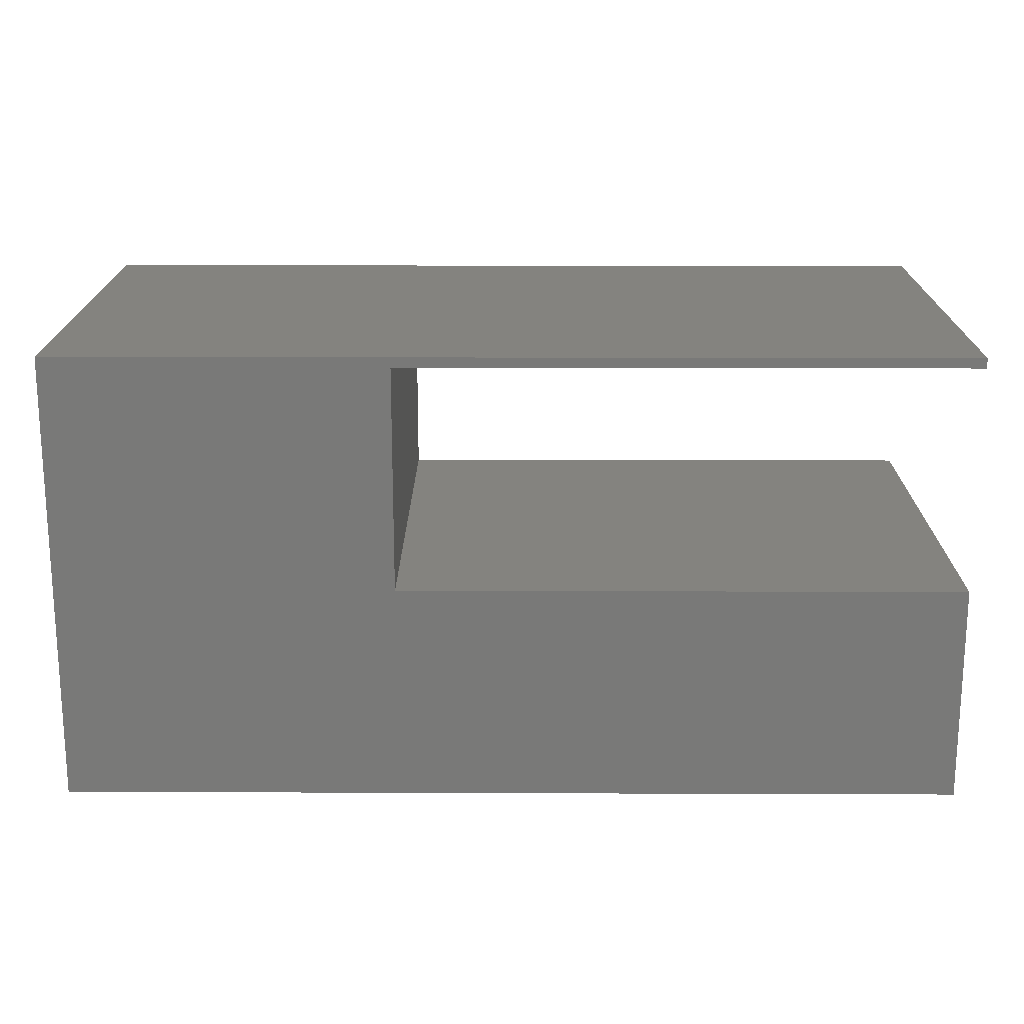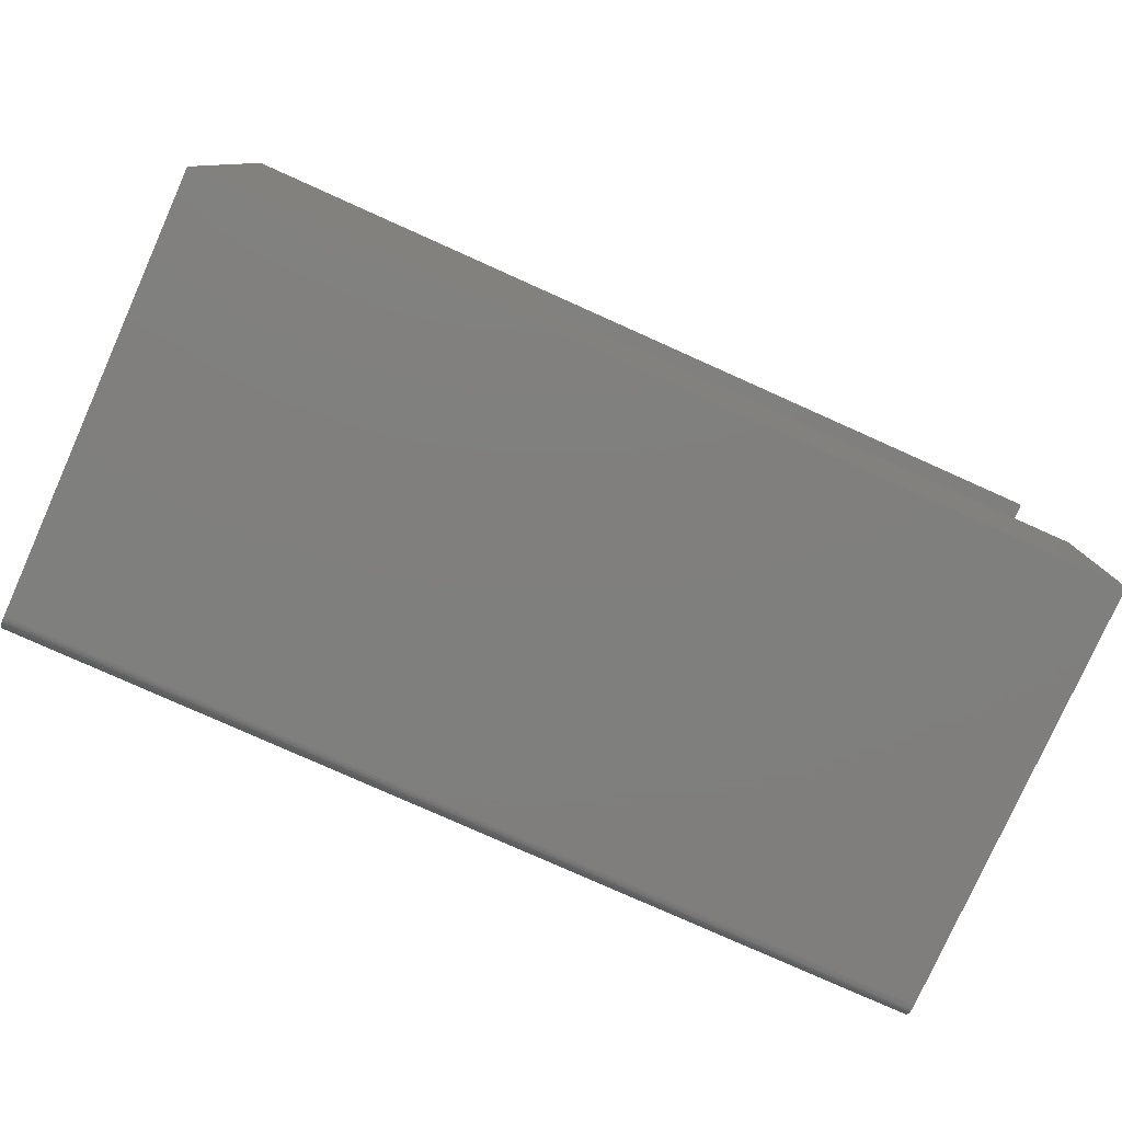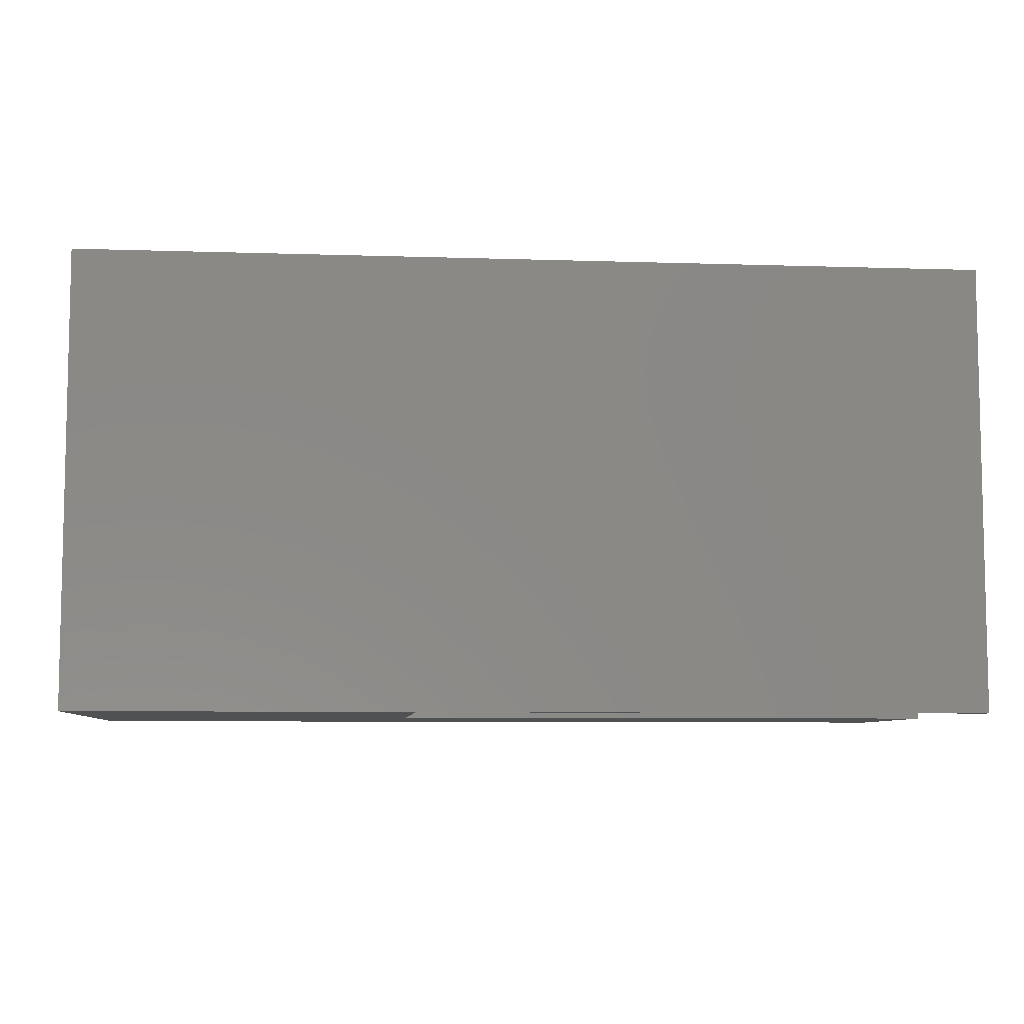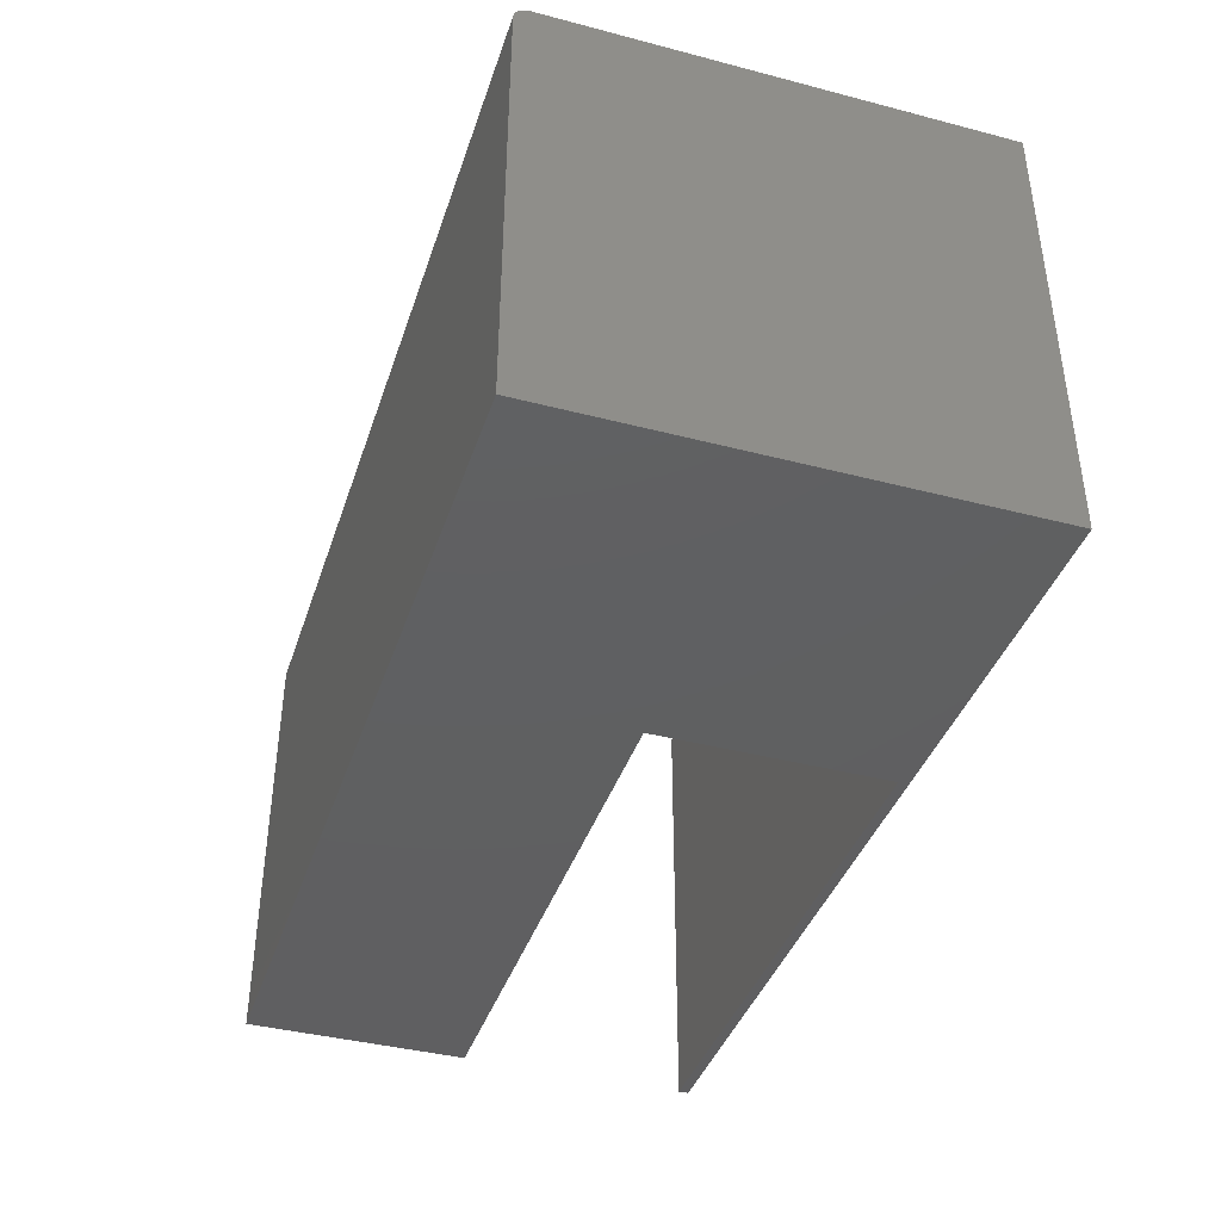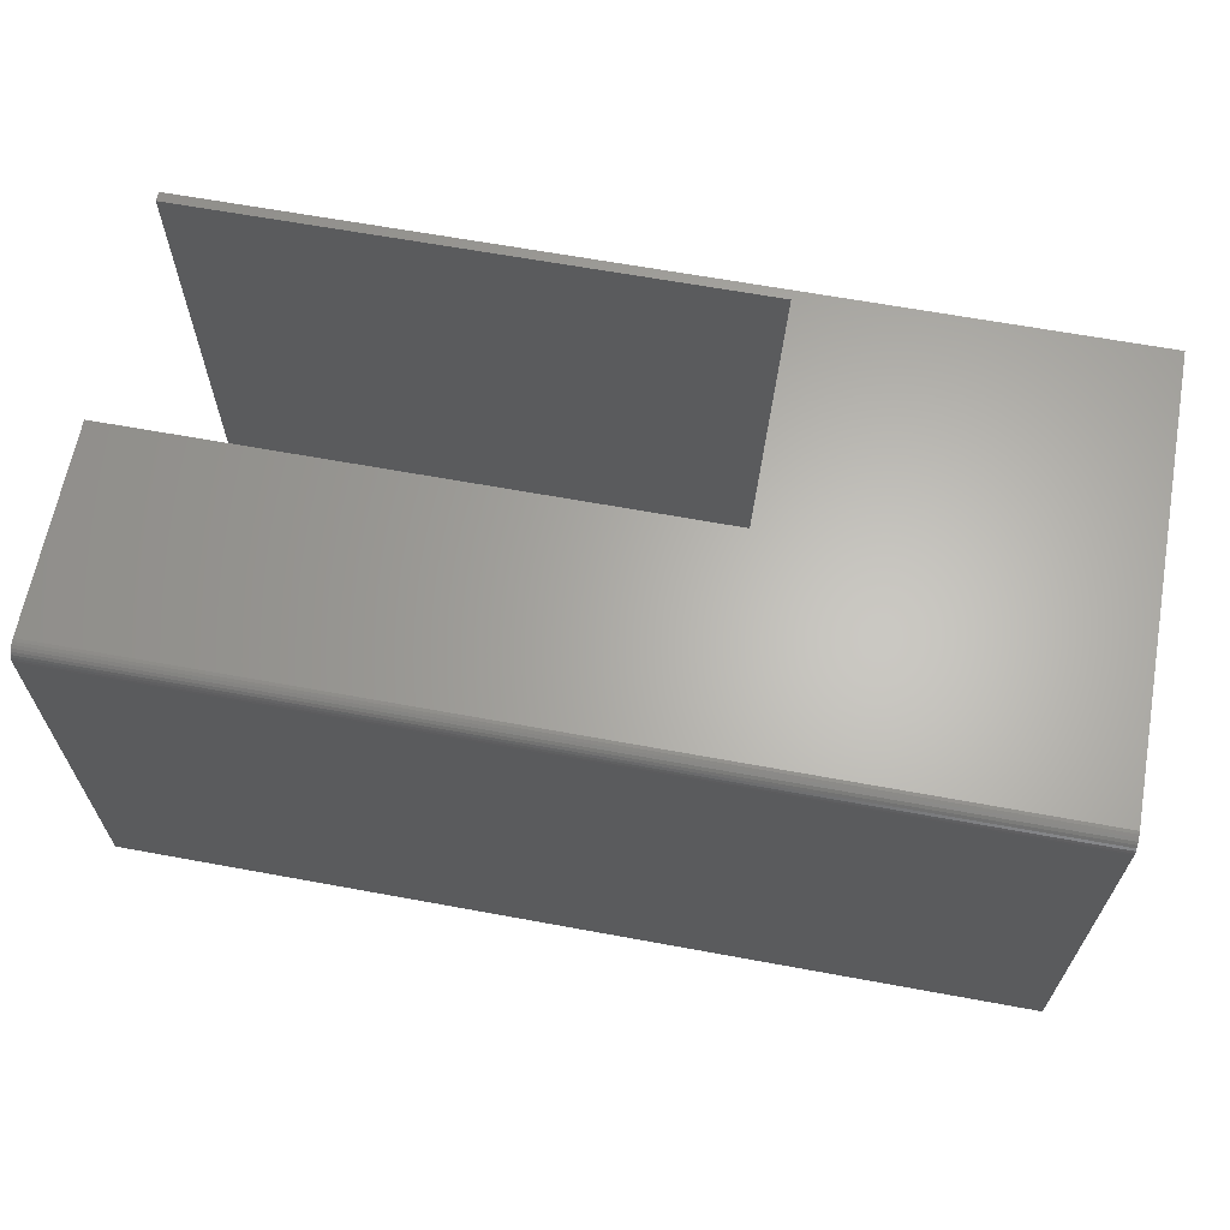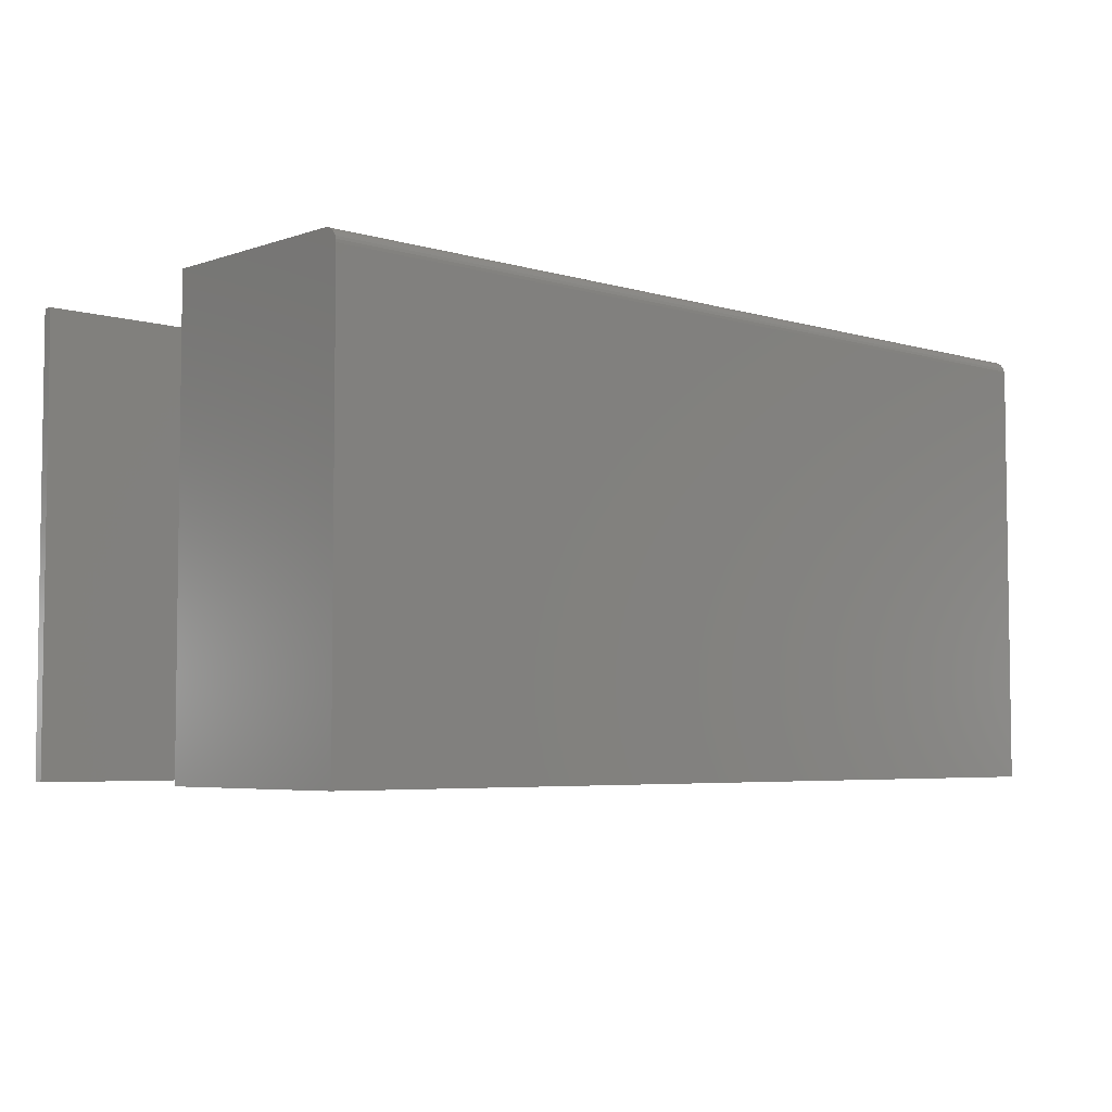
<metadata>
{"format":"stl","ext":"stl","renderer":"f3d","projection":"perspective","resolution":1024,"background":"white","views":[{"elev":18.3,"azim":0.4,"up":"+Z"},{"elev":-79.1,"azim":-24.1,"up":"+Z"},{"elev":-7.3,"azim":-5.3,"up":"+Y"},{"elev":-40.0,"azim":-107.8,"up":"+Y"},{"elev":64.4,"azim":-169.5,"up":"+Y"},{"elev":-4.9,"azim":137.0,"up":"+Y"}]}
</metadata>
<code>
# stl→obj: 32 verts, 60 faces
v 0.75 -0.4766 0.1808
v 0.1484 -0.4766 0.1703
v 0.75 -0.4766 0.1703
v 0.75 -0.4766 -0.3047
v 0.75 -0.4766 -0.07031
v -0.2109 -0.4766 -0.3047
v 0.1484 -0.4766 -0.07031
v -0.2109 -0.4766 0.1808
v 0.75 -0.01562 -0.3047
v 0.75 -0.01258 -0.3044
v 0.75 -0.009646 -0.3035
v 0.75 -0.001189 -0.295
v 0.75 -0.0003002 -0.2921
v 0.75 5.421e-17 -0.2891
v 0.75 6.635e-17 -0.07031
v 0.75 -0.006944 -0.3021
v 0.75 -0.004576 -0.3001
v 0.75 -0.002633 -0.2977
v 0.75 7.971e-17 0.1703
v 0.75 8.029e-17 0.1808
v 0.1484 0 0.1703
v -0.2109 2.695e-17 0.1808
v 0.1484 0 -0.07031
v -0.2109 8.674e-19 -0.2891
v -0.2109 -0.004576 -0.3001
v -0.2109 -0.006944 -0.3021
v -0.2109 -0.009646 -0.3035
v -0.2109 -0.01258 -0.3044
v -0.2109 -0.01562 -0.3047
v -0.2109 -0.0003002 -0.2921
v -0.2109 -0.001189 -0.295
v -0.2109 -0.002633 -0.2977
f 1 2 3
f 4 5 6
f 6 5 7
f 6 7 8
f 8 7 2
f 8 2 1
f 9 10 11
f 5 4 12
f 5 12 13
f 5 13 14
f 5 14 15
f 4 9 11
f 4 11 16
f 4 16 17
f 4 17 18
f 4 18 12
f 3 19 1
f 1 19 20
f 19 21 20
f 20 21 22
f 22 21 23
f 22 23 24
f 24 23 15
f 24 15 14
f 2 7 21
f 21 7 23
f 19 3 21
f 21 3 2
f 23 7 15
f 15 7 5
f 24 8 22
f 25 26 27
f 25 27 28
f 25 28 29
f 6 8 24
f 6 24 30
f 6 30 31
f 6 31 32
f 6 32 25
f 6 25 29
f 6 29 4
f 4 29 9
f 24 14 30
f 30 14 13
f 30 13 31
f 31 13 12
f 31 12 32
f 32 12 18
f 32 18 25
f 25 18 17
f 25 17 26
f 26 17 16
f 26 16 27
f 27 16 11
f 27 11 28
f 28 11 10
f 28 10 29
f 29 10 9
f 1 20 8
f 8 20 22

</code>
